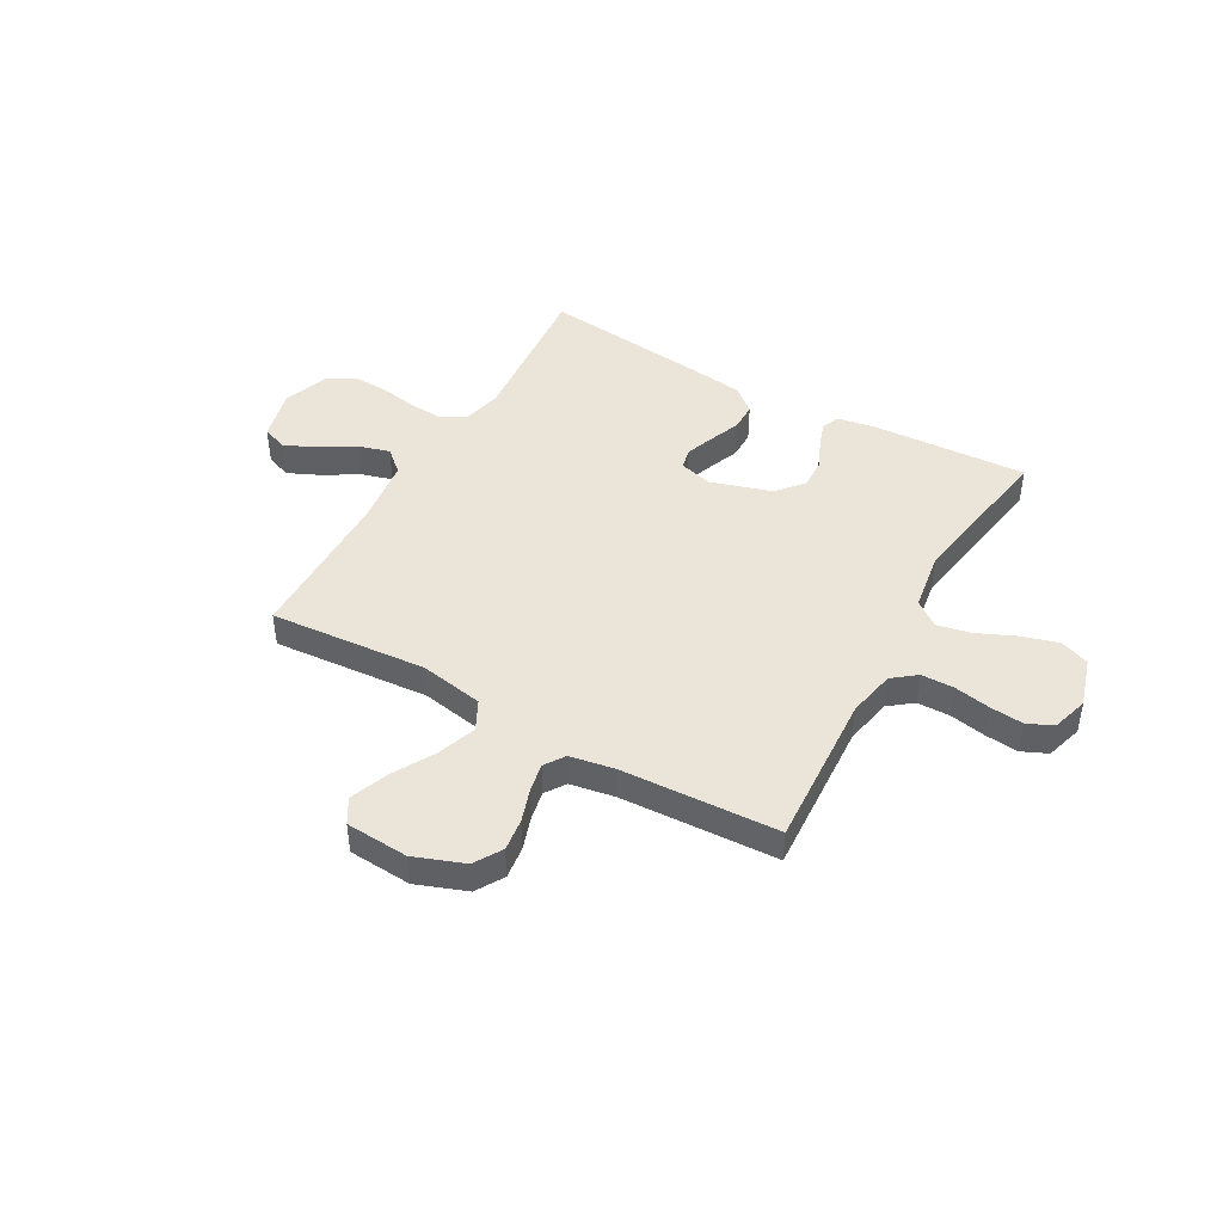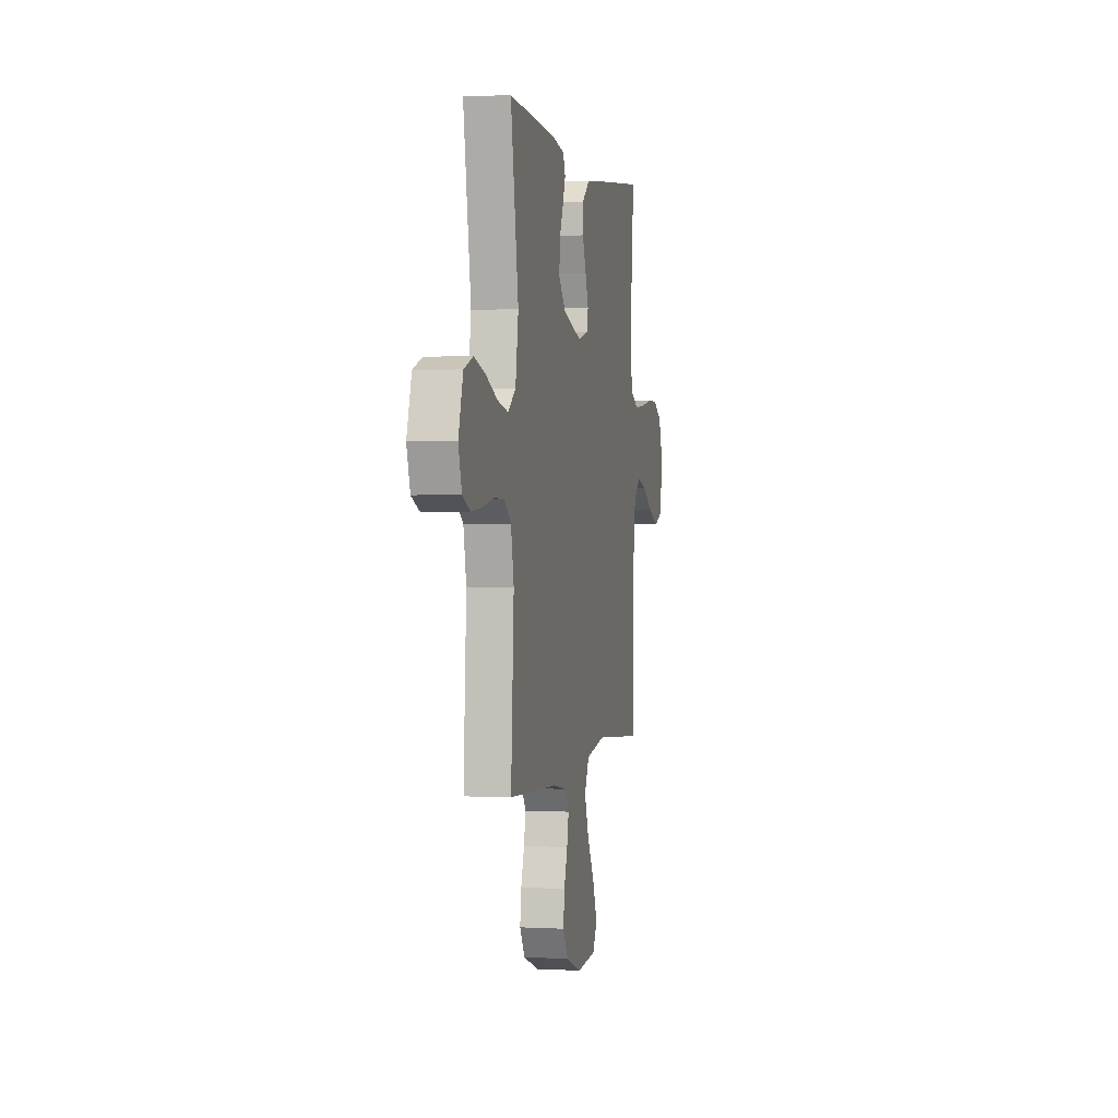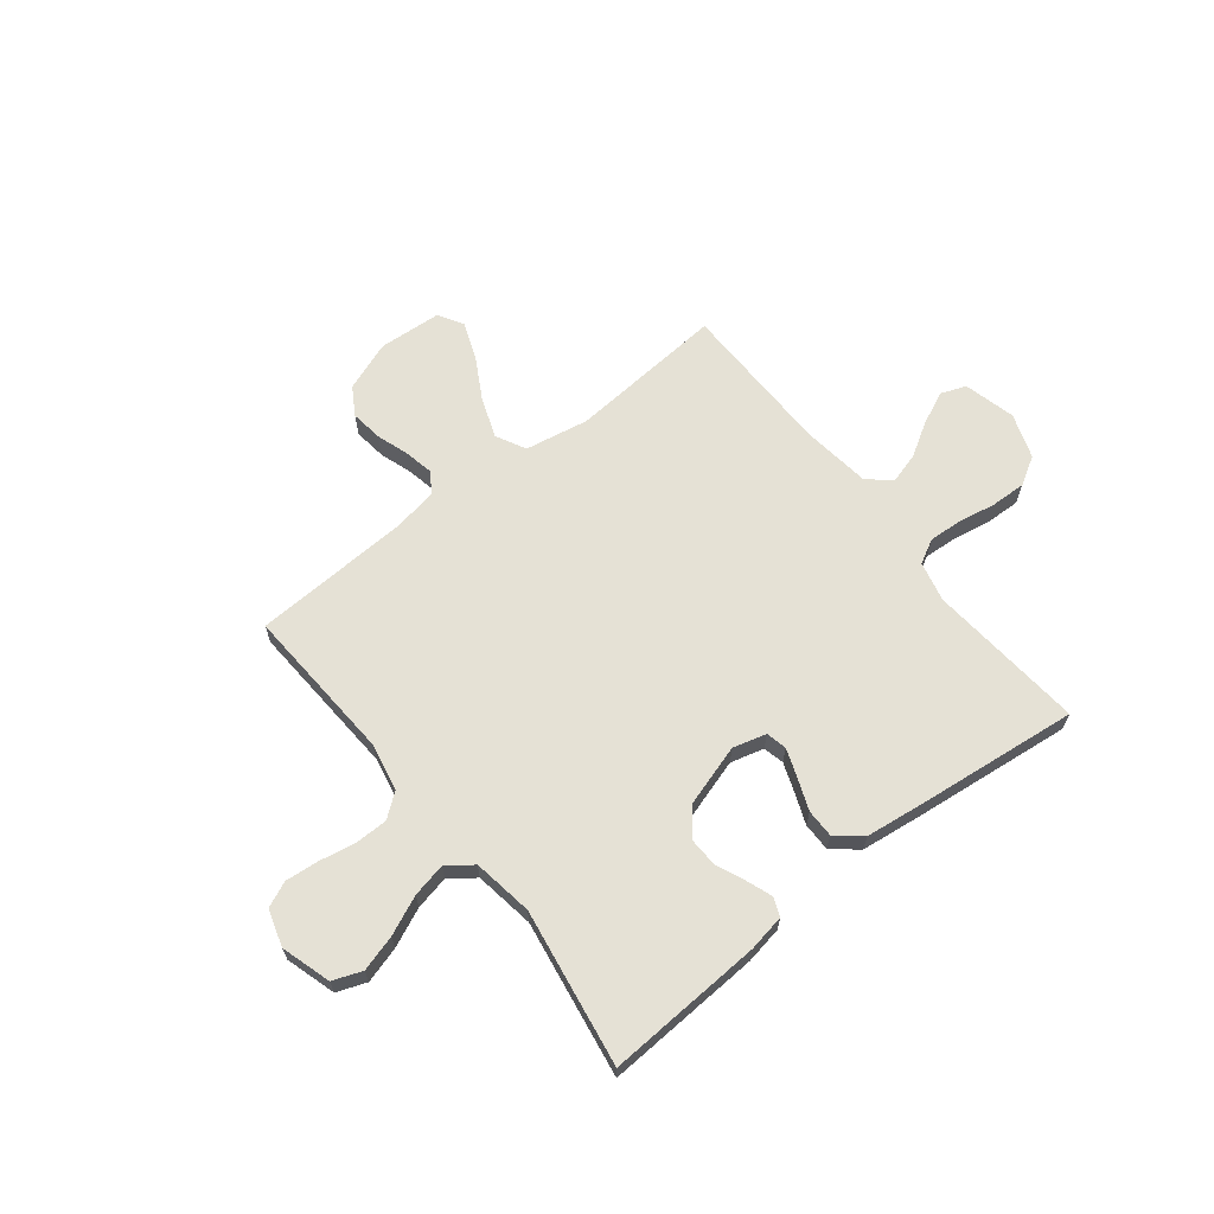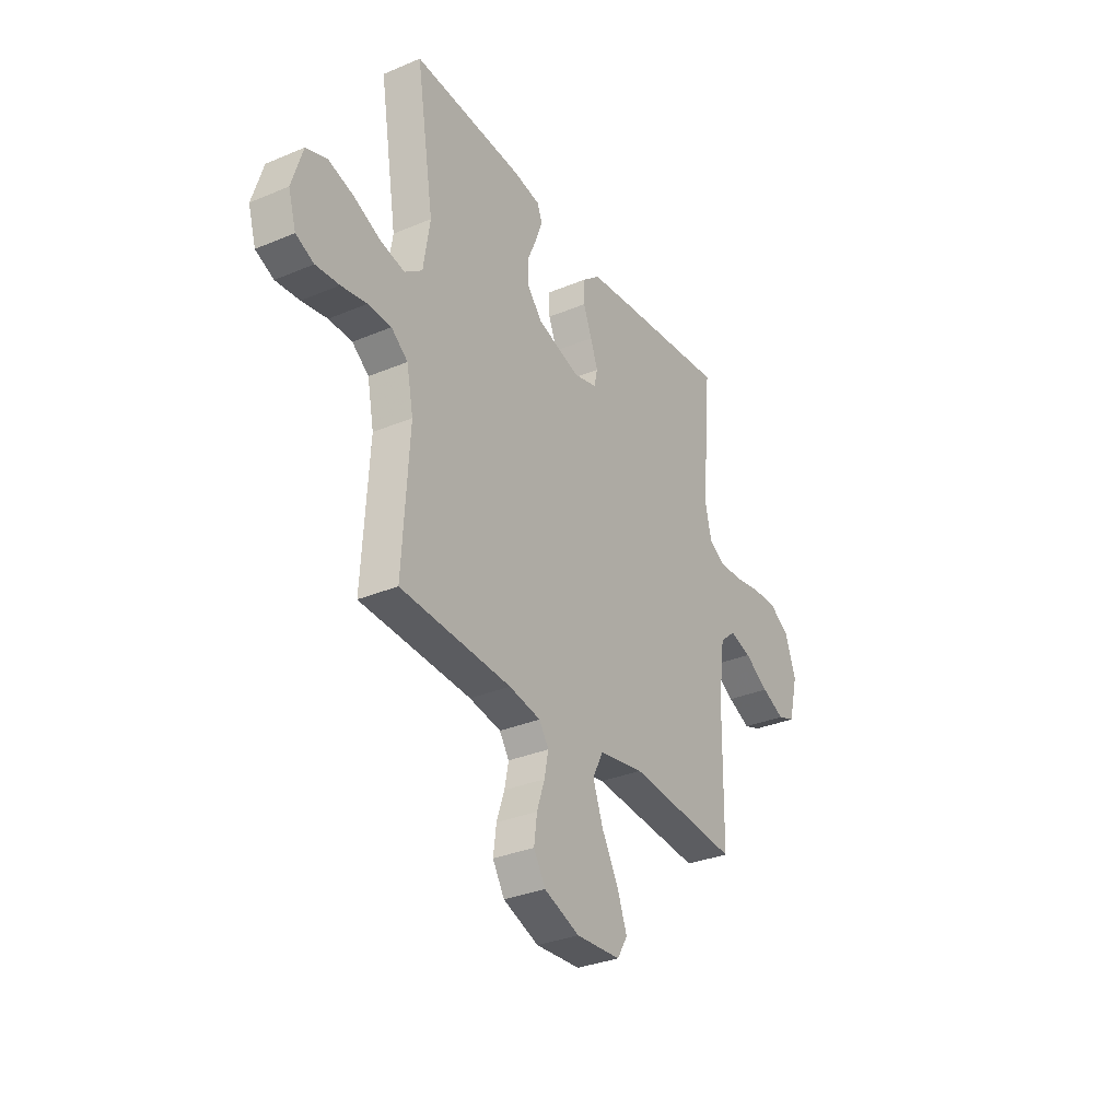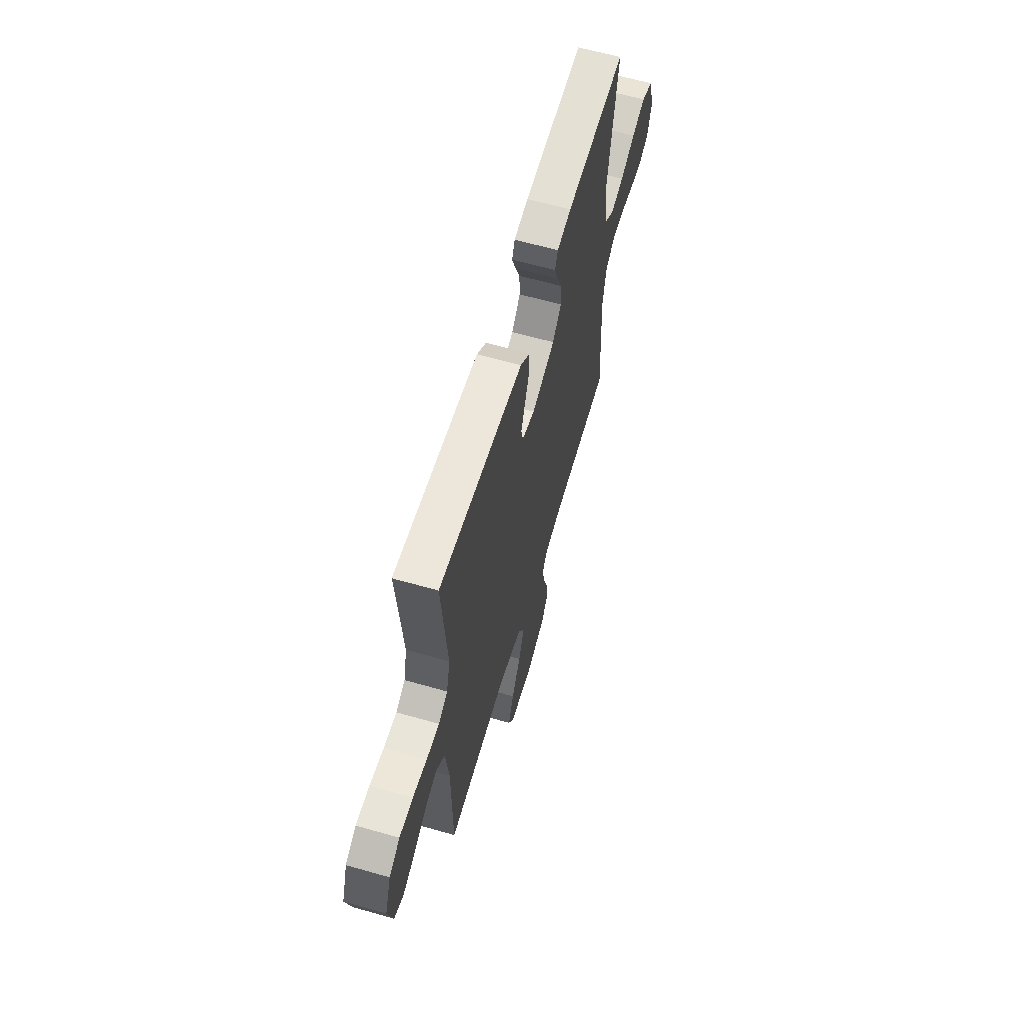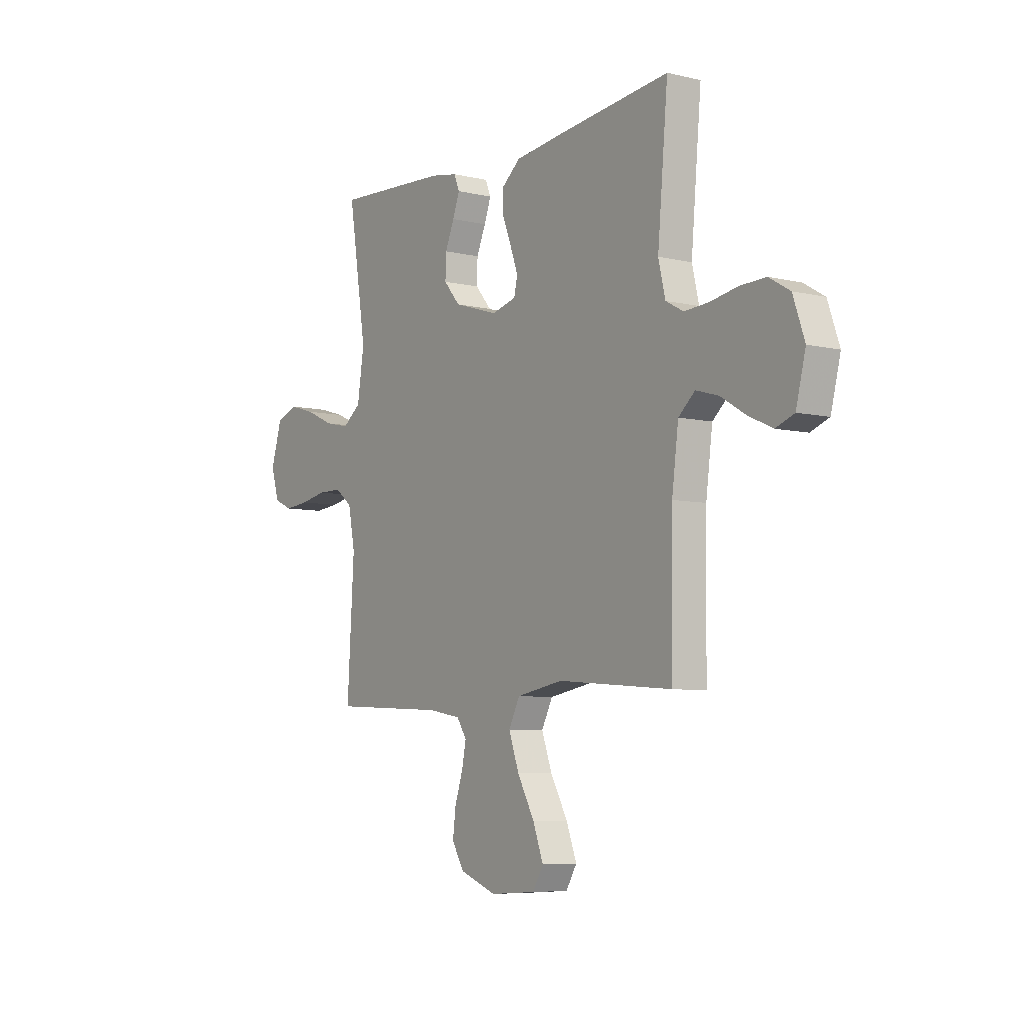
<metadata>
{"format":"obj","ext":"obj","renderer":"f3d","projection":"perspective","resolution":1024,"background":"white","views":[{"elev":44.7,"azim":-150.5,"up":"+Y"},{"elev":1.1,"azim":-78.3,"up":"+Z"},{"elev":65.1,"azim":-38.2,"up":"+Y"},{"elev":-32.3,"azim":-59.6,"up":"+Z"},{"elev":61.9,"azim":106.2,"up":"+Z"},{"elev":-6.7,"azim":55.3,"up":"+Z"}]}
</metadata>
<code>
v -0.5 0.07 0.5
v -0.2 0.07 0.483
v -0.129 0.07 0.47
v -0.115 0.07 0.435
v -0.133 0.07 0.386
v -0.157 0.07 0.33
v -0.159 0.07 0.273
v -0.116 0.07 0.223
v 0 0.07 0.187
v 0.064 0.07 0.204
v 0.073 0.07 0.244
v 0.053 0.07 0.299
v 0.03 0.07 0.358
v 0.03 0.07 0.412
v 0.078 0.07 0.452
v 0.2 0.07 0.467
v 0.5 0.07 0.5
v 0.473 0.07 0.2
v 0.491 0.07 0.124
v 0.537 0.07 0.099
v 0.601 0.07 0.103
v 0.672 0.07 0.116
v 0.74 0.07 0.118
v 0.794 0.07 0.086
v 0.824 0.07 0
v 0.799 0.07 -0.099
v 0.751 0.07 -0.117
v 0.689 0.07 -0.089
v 0.623 0.07 -0.049
v 0.564 0.07 -0.032
v 0.521 0.07 -0.07
v 0.504 0.07 -0.2
v 0.5 0.07 -0.5
v 0.2 0.07 -0.476
v 0.078 0.07 -0.498
v 0.049 0.07 -0.555
v 0.076 0.07 -0.63
v 0.121 0.07 -0.711
v 0.148 0.07 -0.783
v 0.12 0.07 -0.83
v 0 0.07 -0.838
v -0.096 0.07 -0.802
v -0.128 0.07 -0.749
v -0.12 0.07 -0.687
v -0.099 0.07 -0.624
v -0.088 0.07 -0.569
v -0.114 0.07 -0.53
v -0.2 0.07 -0.515
v -0.5 0.07 -0.5
v -0.482 0.07 -0.2
v -0.5 0.07 -0.109
v -0.545 0.07 -0.074
v -0.608 0.07 -0.073
v -0.677 0.07 -0.086
v -0.741 0.07 -0.092
v -0.79 0.07 -0.07
v -0.811 0.07 0
v -0.782 0.07 0.095
v -0.726 0.07 0.116
v -0.657 0.07 0.096
v -0.583 0.07 0.063
v -0.518 0.07 0.049
v -0.47 0.07 0.085
v -0.452 0.07 0.2
v -0.5 0 0.5
v -0.2 0 0.483
v -0.129 0 0.47
v -0.115 0 0.435
v -0.133 0 0.386
v -0.157 0 0.33
v -0.159 0 0.273
v -0.116 0 0.223
v 0 0 0.187
v 0.064 0 0.204
v 0.073 0 0.244
v 0.053 0 0.299
v 0.03 0 0.358
v 0.03 0 0.412
v 0.078 0 0.452
v 0.2 0 0.467
v 0.5 0 0.5
v 0.473 0 0.2
v 0.491 0 0.124
v 0.537 0 0.099
v 0.601 0 0.103
v 0.672 0 0.116
v 0.74 0 0.118
v 0.794 0 0.086
v 0.824 0 0
v 0.799 0 -0.099
v 0.751 0 -0.117
v 0.689 0 -0.089
v 0.623 0 -0.049
v 0.564 0 -0.032
v 0.521 0 -0.07
v 0.504 0 -0.2
v 0.5 0 -0.5
v 0.2 0 -0.476
v 0.078 0 -0.498
v 0.049 0 -0.555
v 0.076 0 -0.63
v 0.121 0 -0.711
v 0.148 0 -0.783
v 0.12 0 -0.83
v 0 0 -0.838
v -0.096 0 -0.802
v -0.128 0 -0.749
v -0.12 0 -0.687
v -0.099 0 -0.624
v -0.088 0 -0.569
v -0.114 0 -0.53
v -0.2 0 -0.515
v -0.5 0 -0.5
v -0.482 0 -0.2
v -0.5 0 -0.109
v -0.545 0 -0.074
v -0.608 0 -0.073
v -0.677 0 -0.086
v -0.741 0 -0.092
v -0.79 0 -0.07
v -0.811 0 0
v -0.782 0 0.095
v -0.726 0 0.116
v -0.657 0 0.096
v -0.583 0 0.063
v -0.518 0 0.049
v -0.47 0 0.085
v -0.452 0 0.2
f 59 60 61
f 58 59 61
f 57 58 61
f 56 57 61
f 55 56 61
f 54 55 61
f 53 54 61
f 52 53 61 62
f 51 52 62 63
f 48 49 50
f 51 63 64
f 50 51 64
f 48 50 64
f 47 48 64
f 43 44 45
f 42 43 45
f 41 42 45
f 40 41 45
f 39 40 45
f 38 39 45
f 37 38 45
f 36 37 45 46
f 47 64 1
f 46 47 1
f 36 46 1
f 35 36 1
f 27 28 29
f 26 27 29
f 25 26 29
f 24 25 29
f 23 24 29
f 22 23 29
f 21 22 29
f 20 21 29 30
f 19 20 30 31
f 16 17 18
f 15 16 18
f 14 15 18
f 13 14 18
f 12 13 18
f 19 31 32
f 18 19 32
f 12 18 32
f 11 12 32
f 4 5 6
f 3 4 6
f 2 3 6
f 1 2 6
f 1 6 7
f 1 7 8
f 35 1 8
f 34 35 8
f 32 33 34
f 11 32 34
f 10 11 34
f 34 8 9
f 9 10 34
f 125 124 123
f 125 123 122
f 125 122 121
f 125 121 120
f 125 120 119
f 125 119 118
f 125 118 117
f 126 125 117 116
f 127 126 116 115
f 114 113 112
f 128 127 115
f 128 115 114
f 128 114 112
f 128 112 111
f 109 108 107
f 109 107 106
f 109 106 105
f 109 105 104
f 109 104 103
f 109 103 102
f 109 102 101
f 110 109 101 100
f 65 128 111
f 65 111 110
f 65 110 100
f 65 100 99
f 93 92 91
f 93 91 90
f 93 90 89
f 93 89 88
f 93 88 87
f 93 87 86
f 93 86 85
f 94 93 85 84
f 95 94 84 83
f 82 81 80
f 82 80 79
f 82 79 78
f 82 78 77
f 82 77 76
f 96 95 83
f 96 83 82
f 96 82 76
f 96 76 75
f 70 69 68
f 70 68 67
f 70 67 66
f 70 66 65
f 71 70 65
f 72 71 65
f 72 65 99
f 72 99 98
f 98 97 96
f 98 96 75
f 98 75 74
f 73 72 98
f 98 74 73
f 1 65 66 2
f 2 66 67 3
f 3 67 68 4
f 4 68 69 5
f 5 69 70 6
f 6 70 71 7
f 7 71 72 8
f 8 72 73 9
f 9 73 74 10
f 10 74 75 11
f 11 75 76 12
f 12 76 77 13
f 13 77 78 14
f 14 78 79 15
f 15 79 80 16
f 16 80 81 17
f 17 81 82 18
f 18 82 83 19
f 19 83 84 20
f 20 84 85 21
f 21 85 86 22
f 22 86 87 23
f 23 87 88 24
f 24 88 89 25
f 25 89 90 26
f 26 90 91 27
f 27 91 92 28
f 28 92 93 29
f 29 93 94 30
f 30 94 95 31
f 31 95 96 32
f 32 96 97 33
f 33 97 98 34
f 34 98 99 35
f 35 99 100 36
f 36 100 101 37
f 37 101 102 38
f 38 102 103 39
f 39 103 104 40
f 40 104 105 41
f 41 105 106 42
f 42 106 107 43
f 43 107 108 44
f 44 108 109 45
f 45 109 110 46
f 46 110 111 47
f 47 111 112 48
f 48 112 113 49
f 49 113 114 50
f 50 114 115 51
f 51 115 116 52
f 52 116 117 53
f 53 117 118 54
f 54 118 119 55
f 55 119 120 56
f 56 120 121 57
f 57 121 122 58
f 58 122 123 59
f 59 123 124 60
f 60 124 125 61
f 61 125 126 62
f 62 126 127 63
f 63 127 128 64
f 64 128 65 1

</code>
